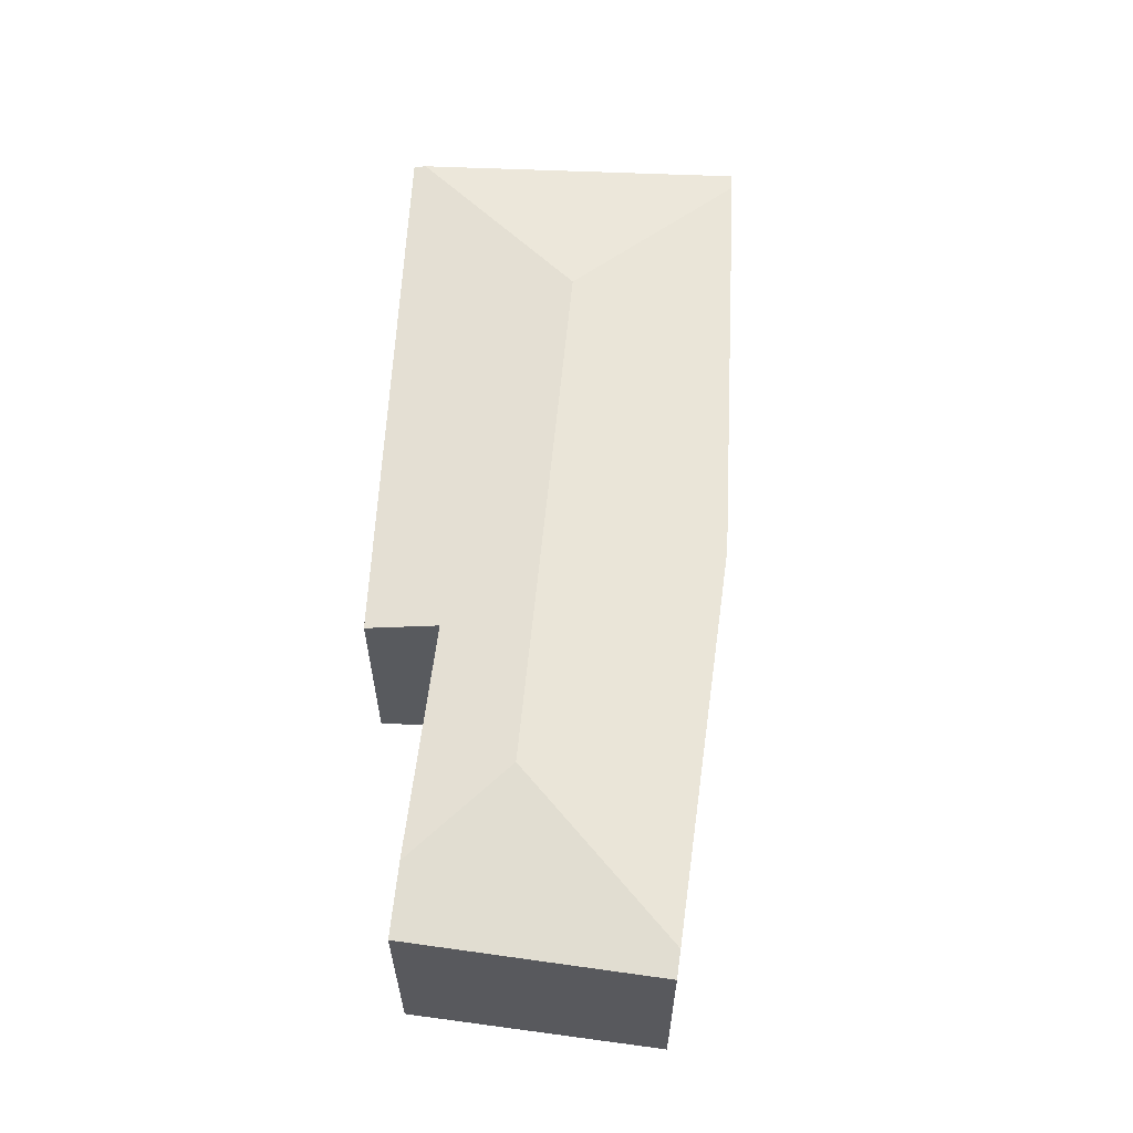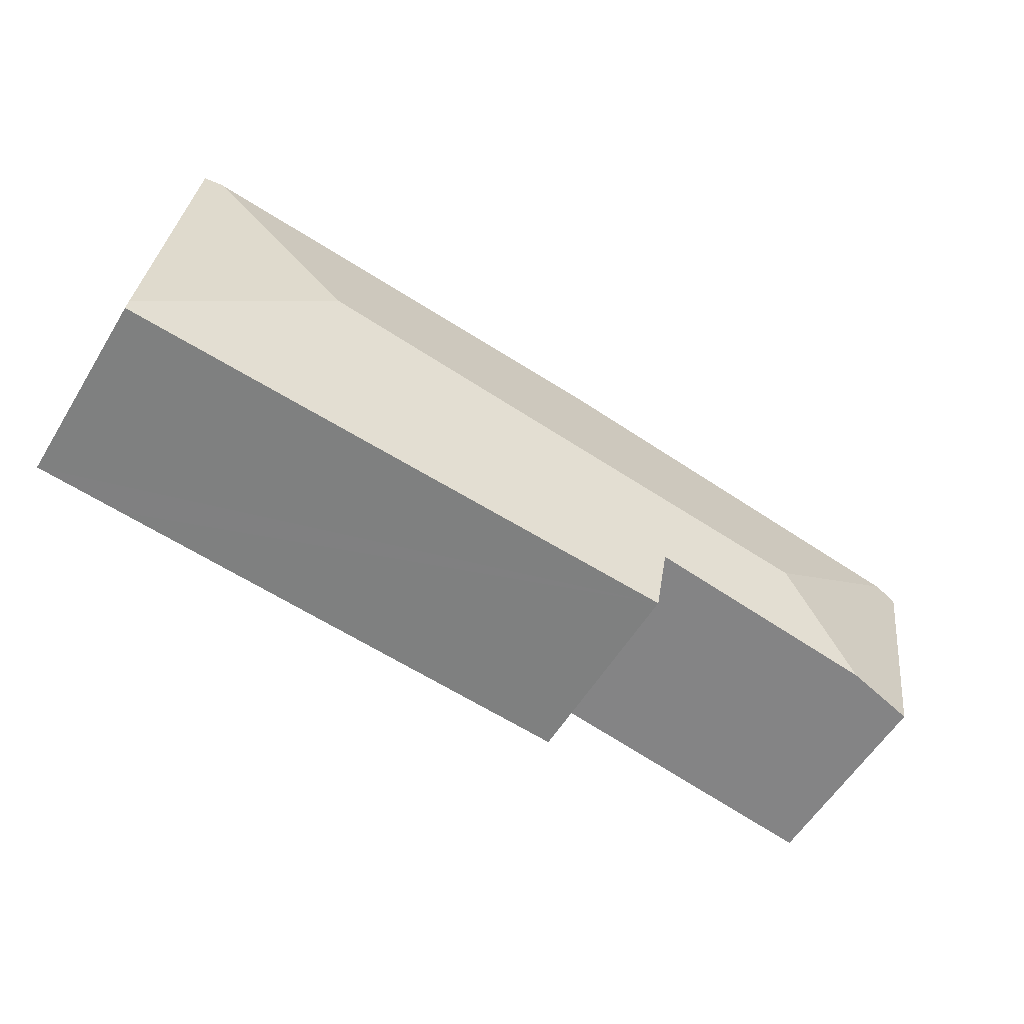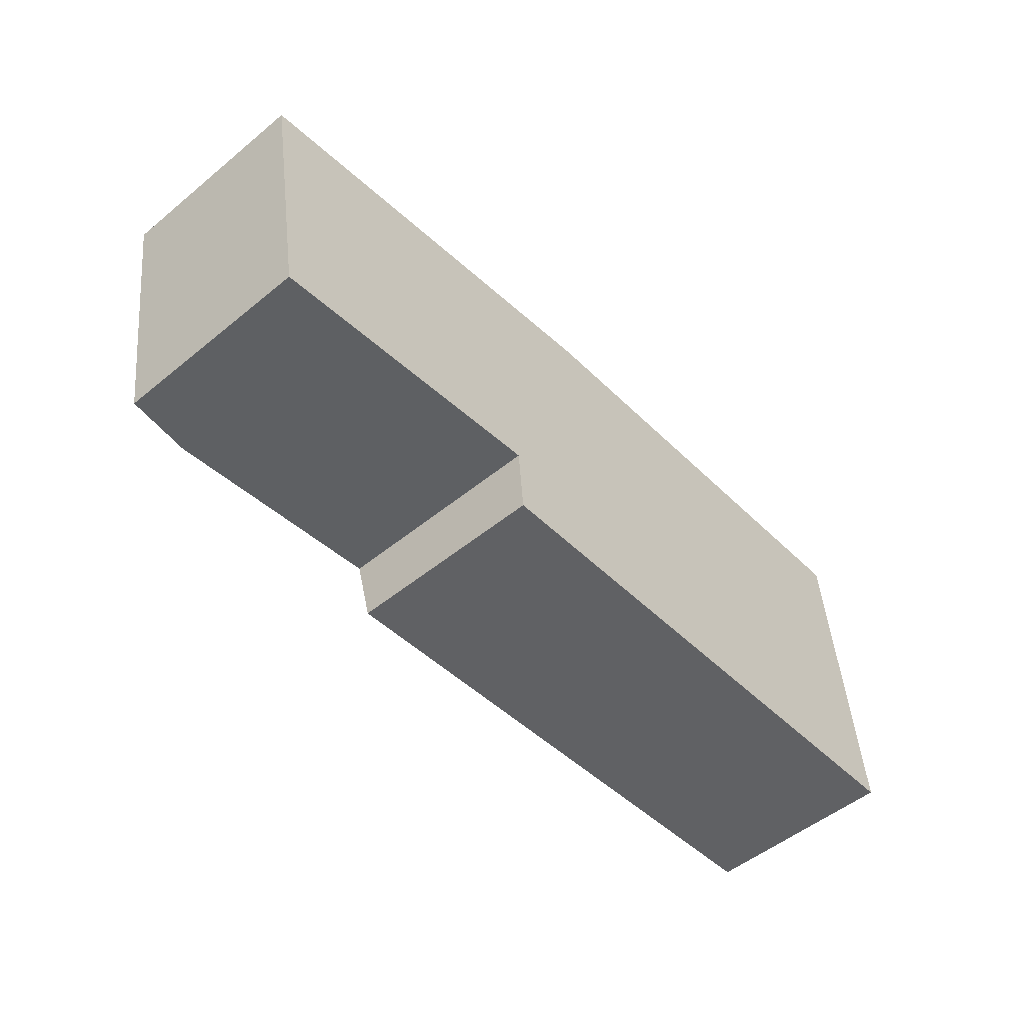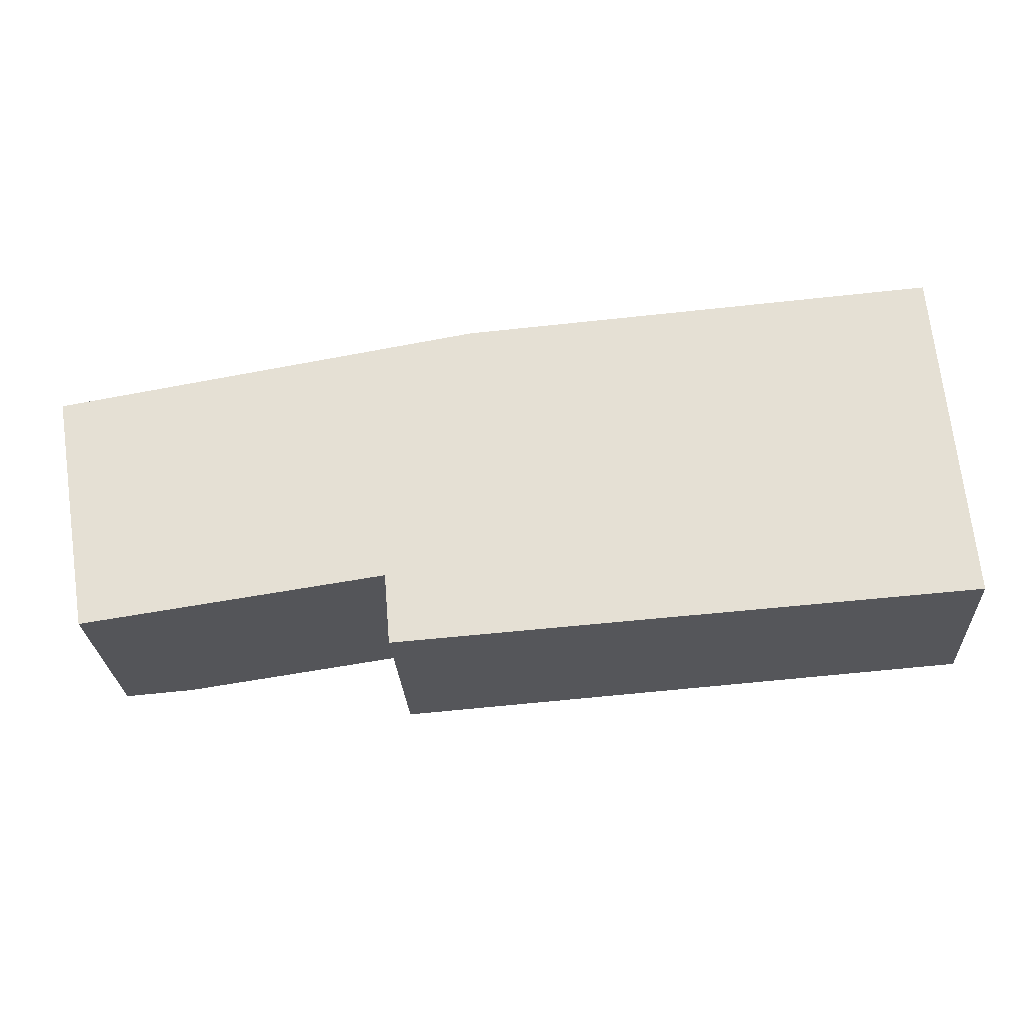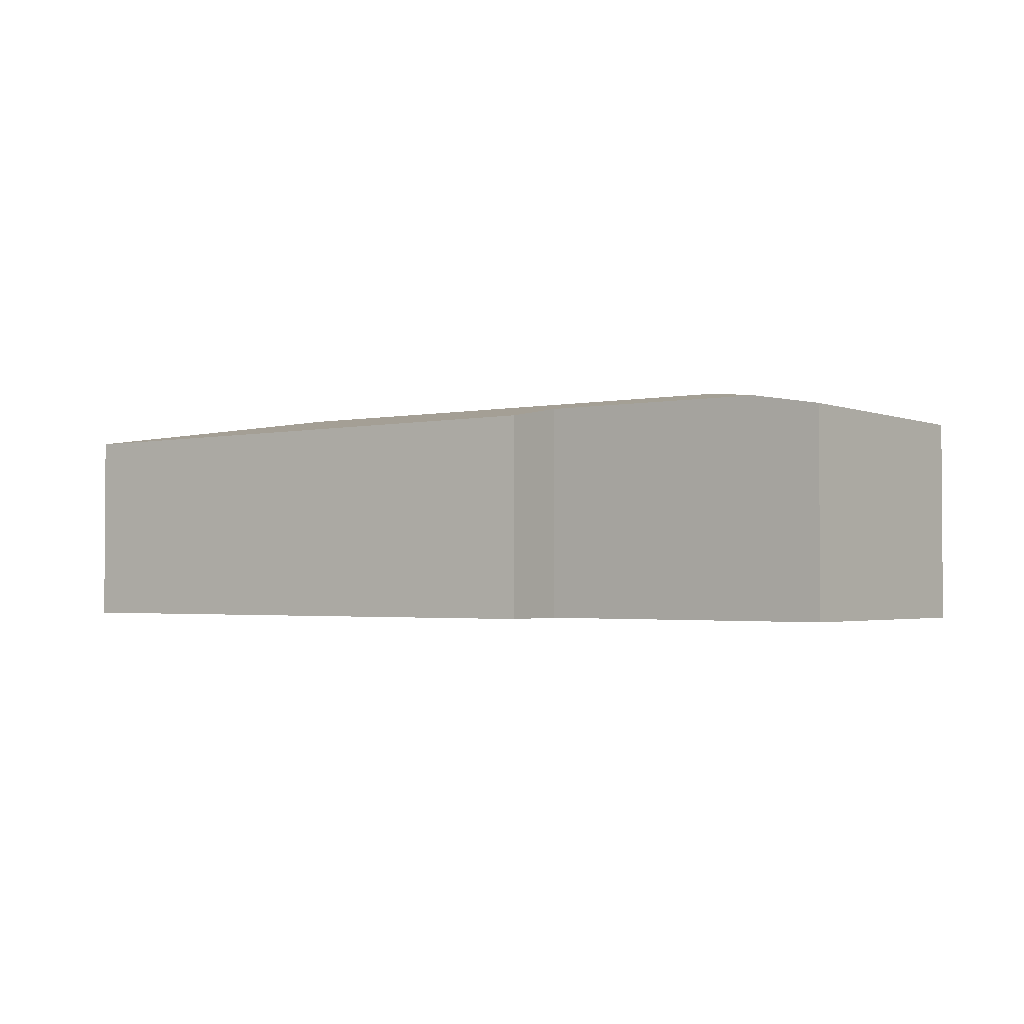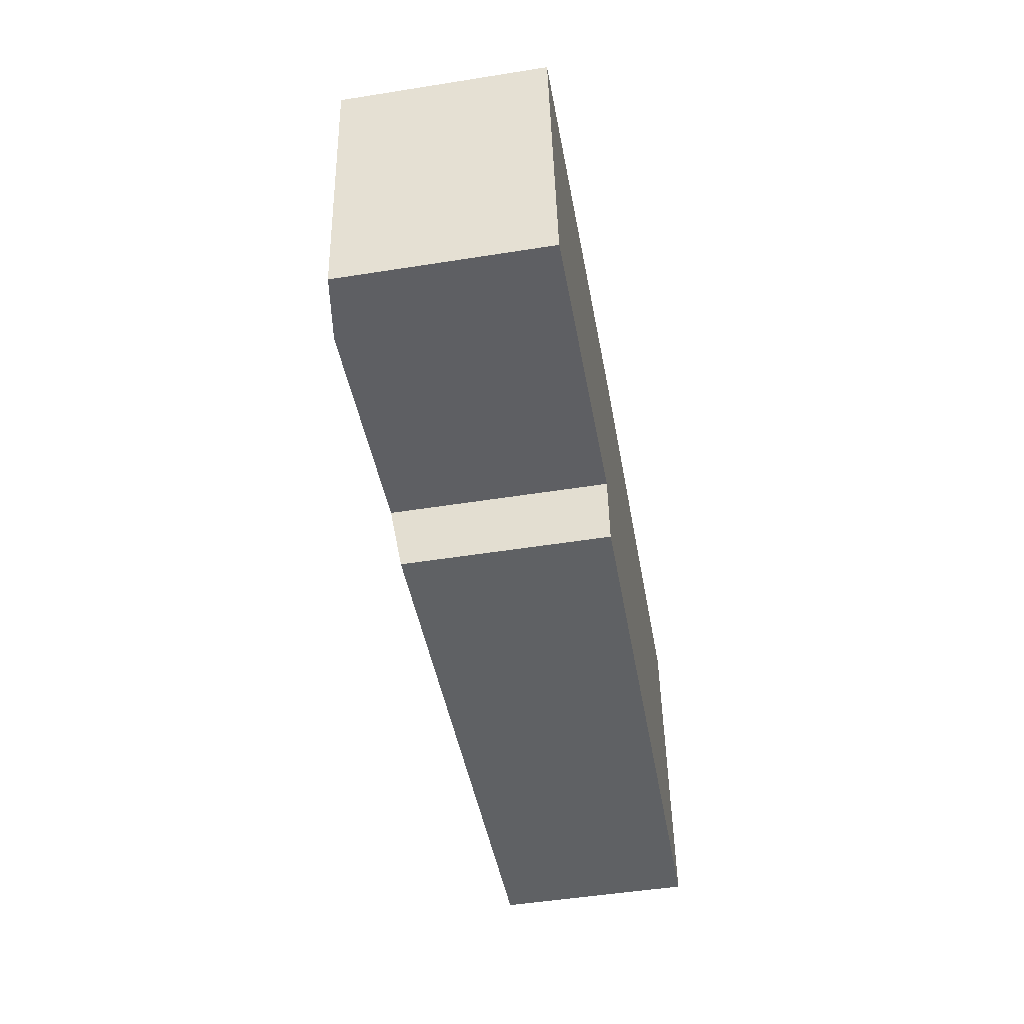
<metadata>
{"format":"obj","ext":"obj","renderer":"f3d","projection":"perspective","resolution":1024,"background":"white","views":[{"elev":59.3,"azim":-91.9,"up":"+Y"},{"elev":-58.2,"azim":148.6,"up":"+Z"},{"elev":-51.9,"azim":-48.5,"up":"+Z"},{"elev":-26.2,"azim":3.1,"up":"+Z"},{"elev":-2.1,"azim":-150.3,"up":"+Y"},{"elev":-50.3,"azim":-80.1,"up":"+Z"}]}
</metadata>
<code>
v  9.458 2.932 -0.816
v  11.56 2.556 1.48
v  11.88 2.556 -2.793
v  11.31 2.597 1.459
v  10.76 2.54 -3.038
v  11.89 2.54 -2.893
v  11.9 2.53 -2.952
v  4.494 2.594 -3.511
v  4.416 2.747 -2.587
v  2.503 2.932 -1.707
v  1.42 2.736 -3.037
v  0 2.54 1.555e-16
v  0.546 2.59 -3.168
v  0.334 2.596 0.059
v  5.467 2.556 0.96
v  0 0 0
v  5.467 -5.878e-17 0.96
v  0.334 -3.613e-18 0.059
v  11.31 -8.934e-17 1.459
v  11.56 -9.062e-17 1.48
v  11.88 1.71e-16 -2.793
v  11.9 1.808e-16 -2.952
v  11.89 1.771e-16 -2.893
v  10.76 1.86e-16 -3.038
v  4.494 2.15e-16 -3.511
v  4.416 1.584e-16 -2.587
v  1.42 1.86e-16 -3.037
v  0.546 1.94e-16 -3.168
g defaultobject
f 1 2 3
f 2 1 4
f 5 6 7
f 6 5 3
f 3 5 1
f 1 5 8
f 1 8 9
f 1 9 10
f 10 9 11
f 12 11 13
f 11 12 10
f 10 12 14
f 1 15 4
f 15 1 10
f 15 10 14
f 12 15 14
f 15 12 16
f 15 16 17
f 17 16 18
f 17 4 15
f 4 17 19
f 4 19 2
f 2 19 20
f 20 3 2
f 3 20 21
f 3 21 6
f 6 21 7
f 7 21 22
f 22 21 23
f 22 5 7
f 5 22 8
f 8 22 24
f 8 24 25
f 26 11 9
f 11 26 27
f 11 27 13
f 13 27 28
f 8 26 9
f 26 8 25
f 28 12 13
f 12 28 16
f 18 26 17
f 26 18 27
f 27 18 16
f 27 16 28
f 19 21 20
f 21 19 17
f 21 17 23
f 23 17 22
f 22 17 24
f 24 17 25
f 25 17 26

</code>
